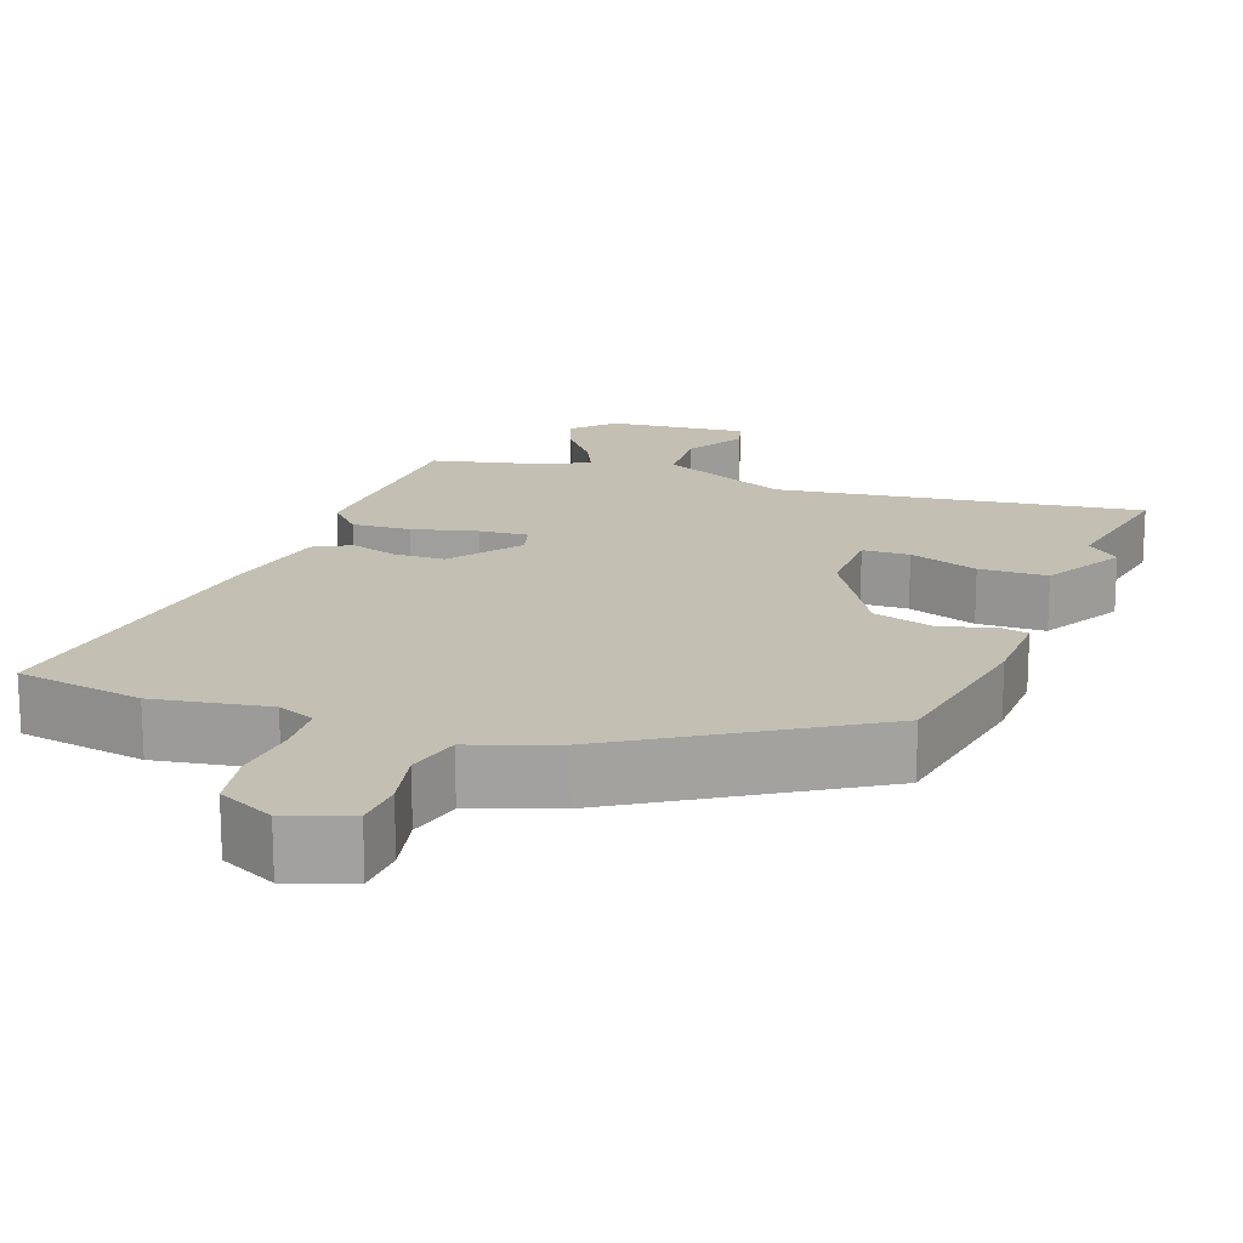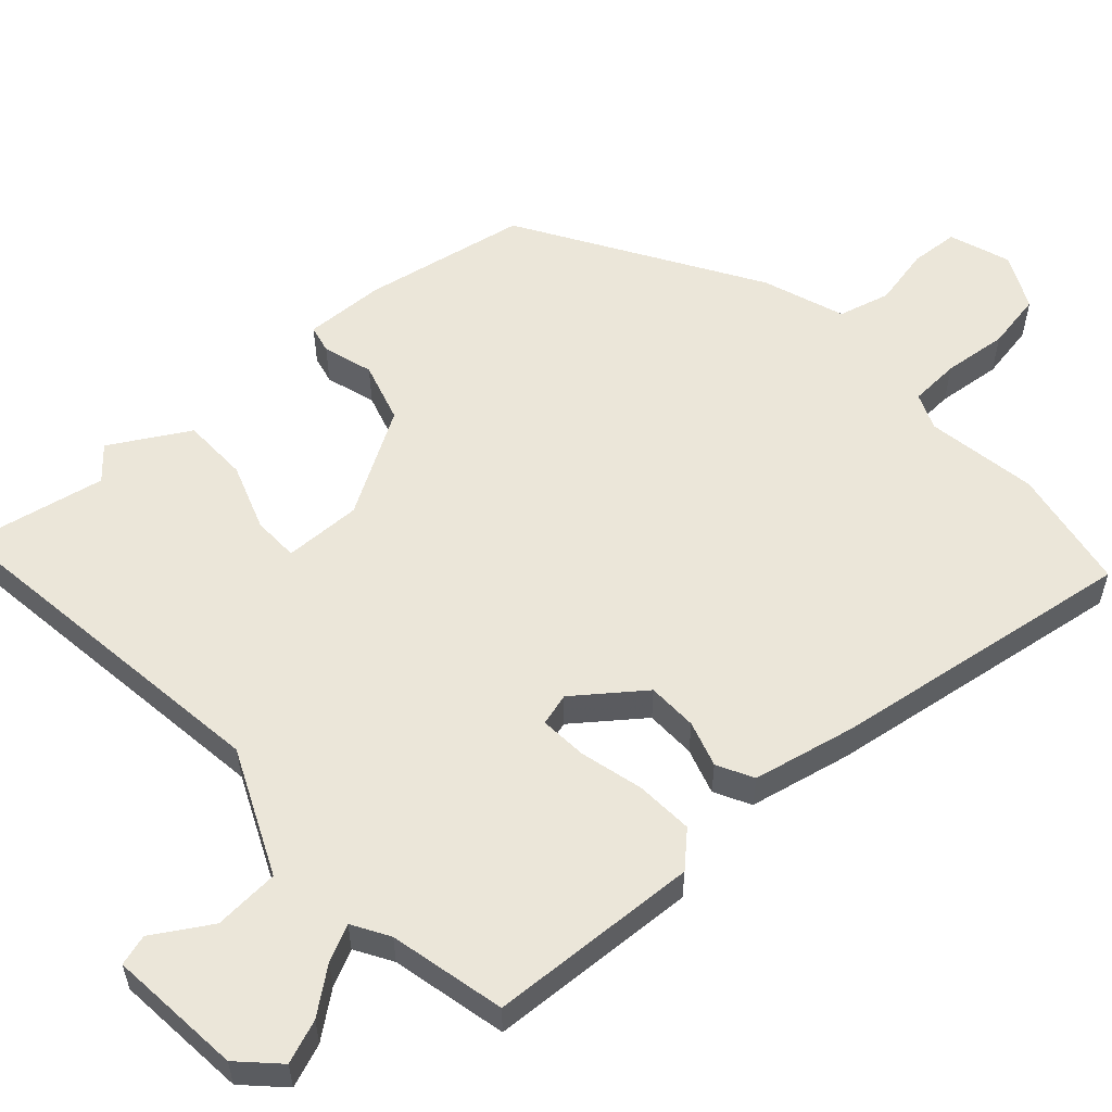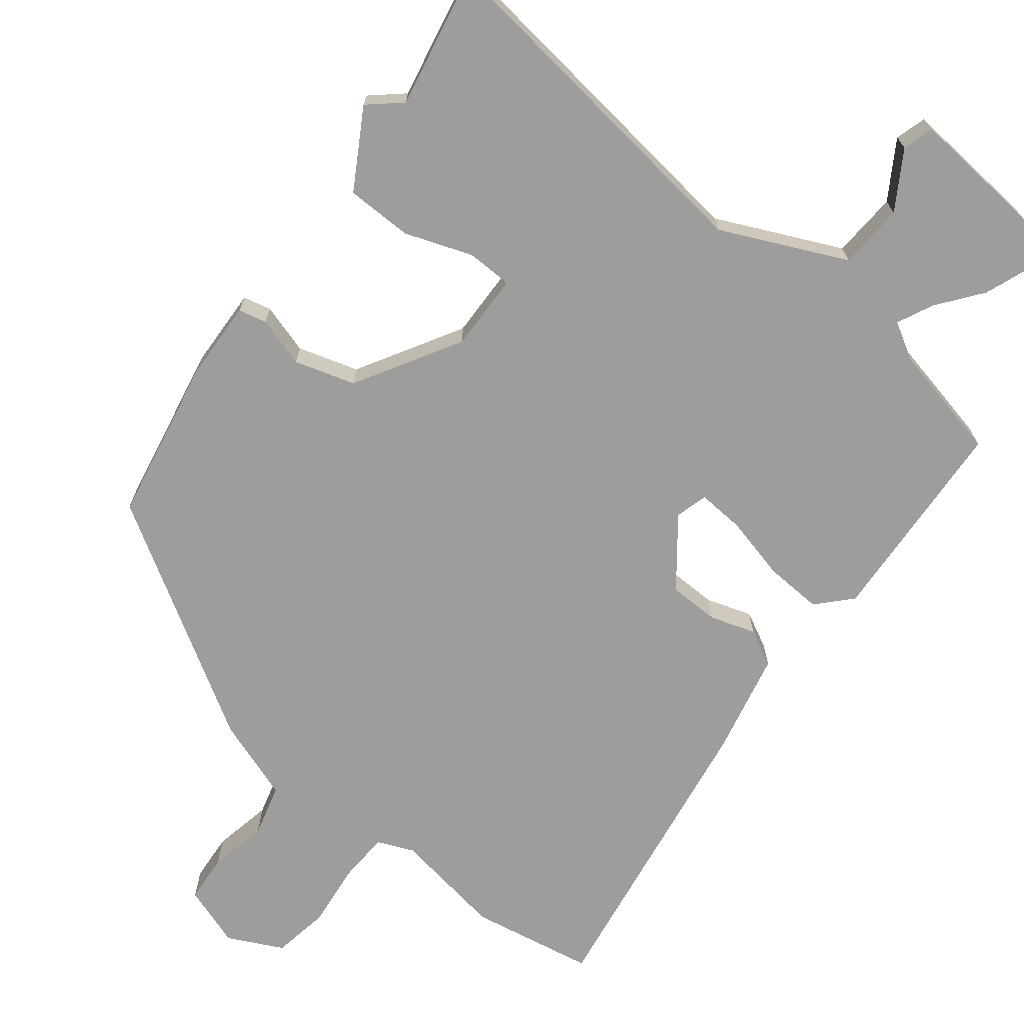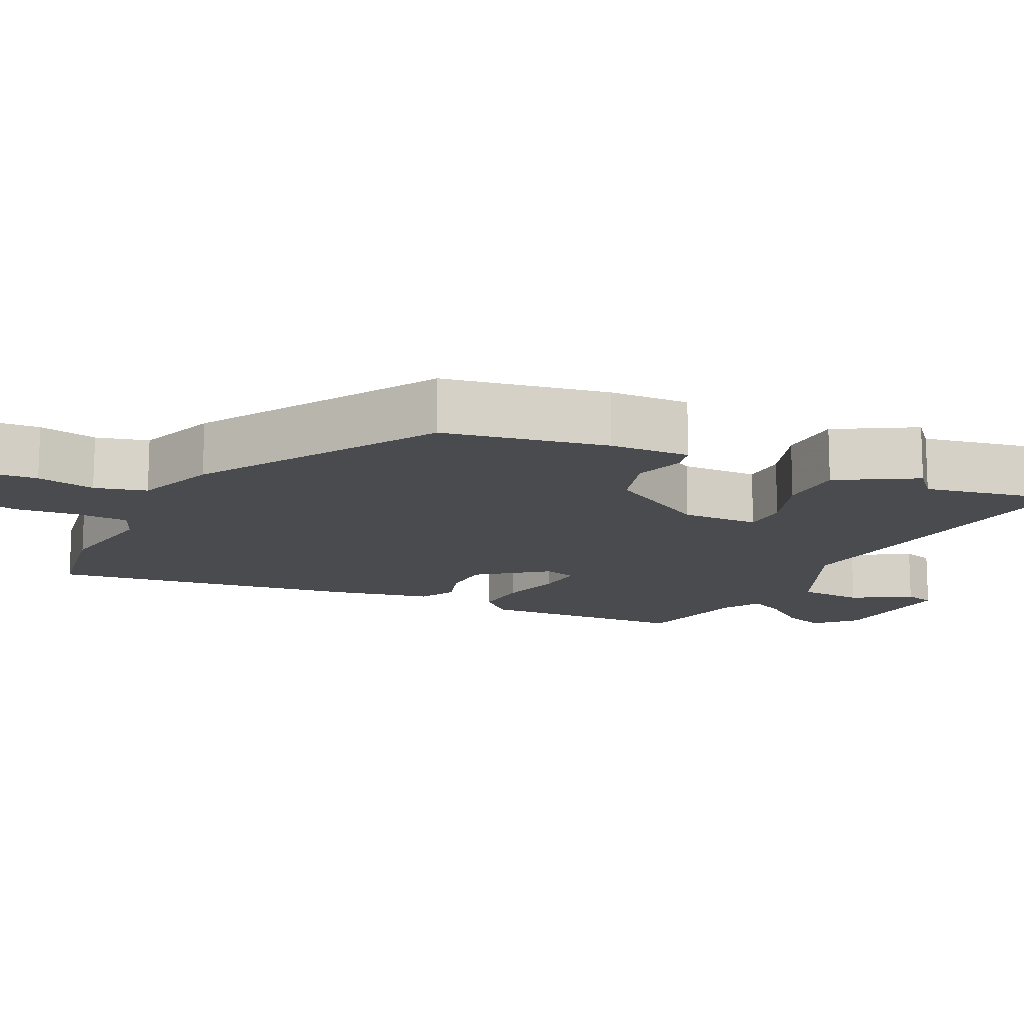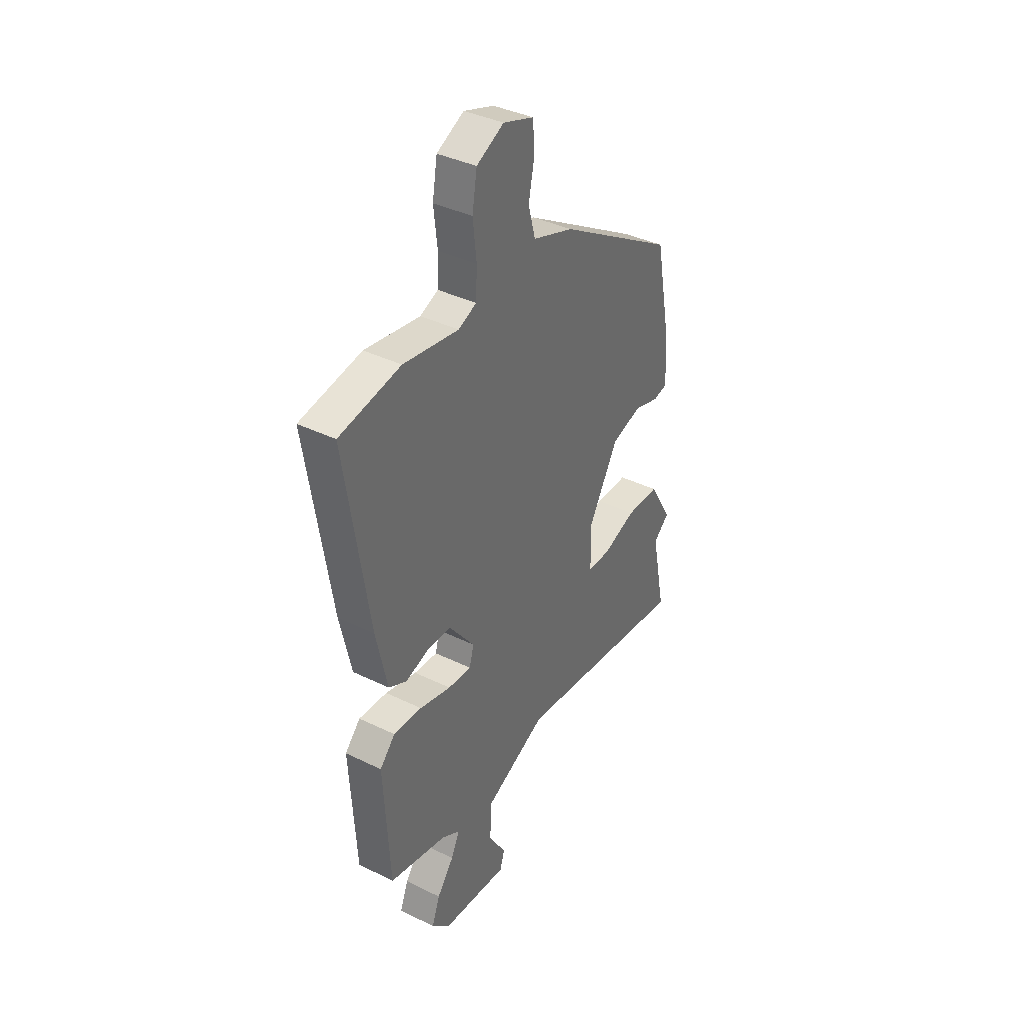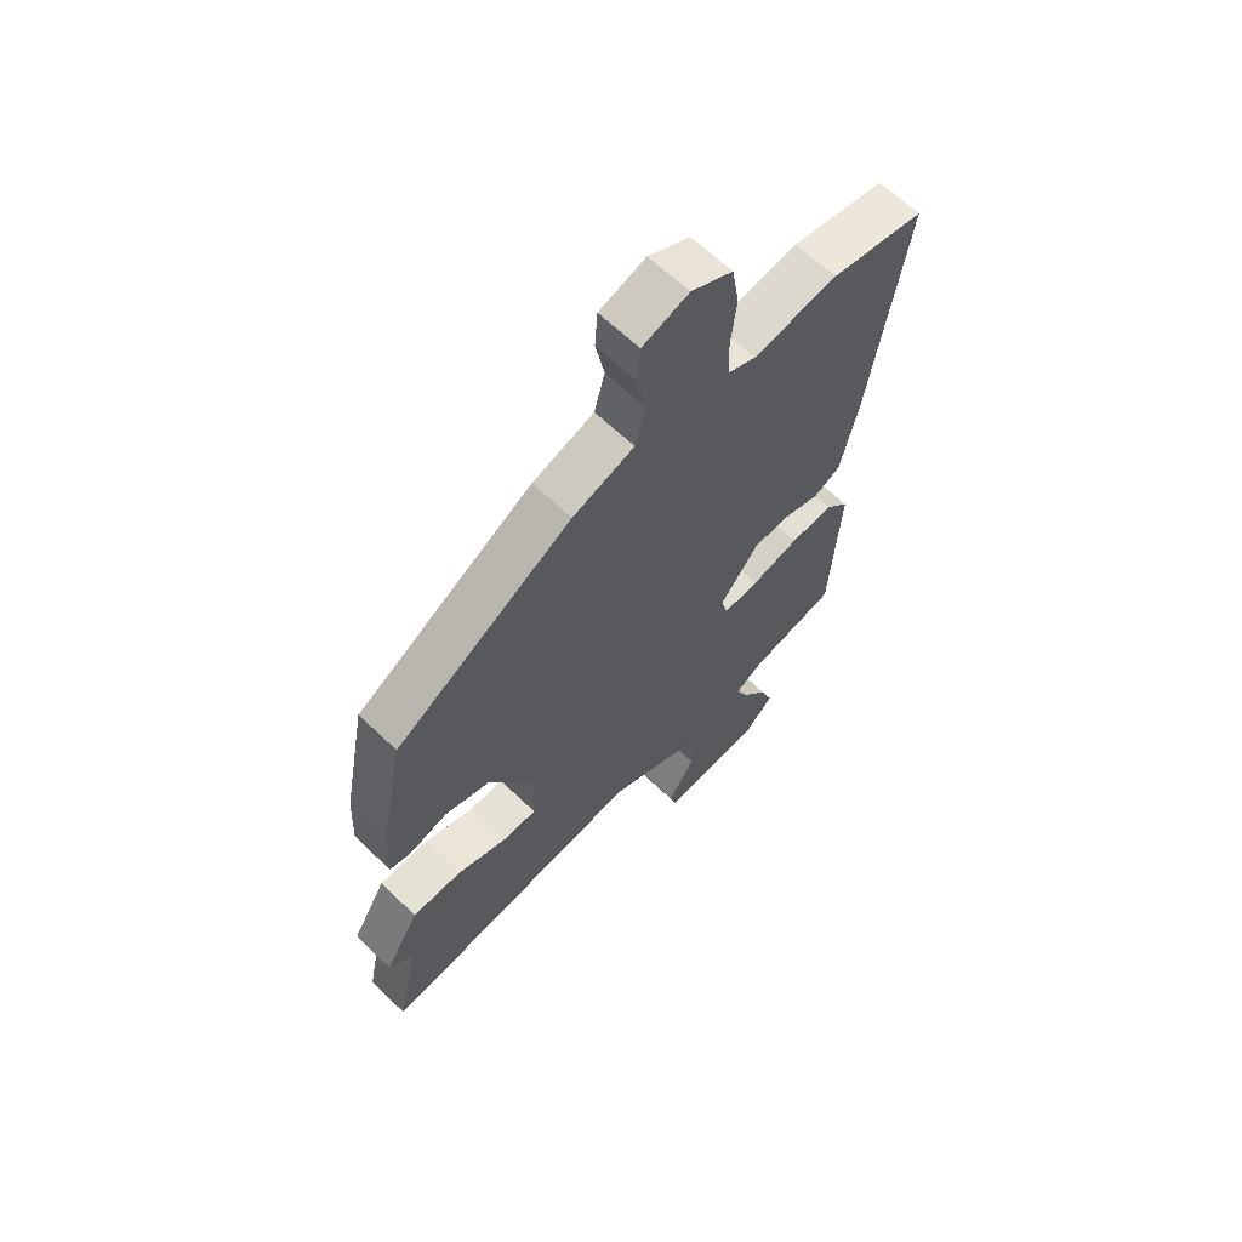
<metadata>
{"format":"obj","ext":"obj","renderer":"f3d","projection":"perspective","resolution":1024,"background":"white","views":[{"elev":17.7,"azim":19.2,"up":"+Y"},{"elev":56.4,"azim":-132.6,"up":"+Y"},{"elev":-70.6,"azim":141.7,"up":"+Y"},{"elev":-14.2,"azim":63.6,"up":"+Y"},{"elev":38.1,"azim":-58.1,"up":"+Z"},{"elev":63.7,"azim":134.2,"up":"+Z"}]}
</metadata>
<code>
v 0.433 0.07 0.32
v 0.476 0.07 0.099
v 0.481 0.07 -0.01
v 0.443 0.07 -0.019
v 0.375 0.07 0.001
v 0.293 0.07 -0.024
v 0.211 0.07 -0.166
v 0.214 0.07 -0.271
v 0.276 0.07 -0.272
v 0.367 0.07 -0.239
v 0.457 0.07 -0.24
v 0.519 0.07 -0.345
v 0.476 0.07 -0.383
v 0.514 0.07 -0.569
v 0.032 0.07 -0.51
v -0.136 0.07 -0.588
v -0.141 0.07 -0.677
v -0.093 0.07 -0.754
v -0.105 0.07 -0.796
v -0.287 0.07 -0.781
v -0.338 0.07 -0.731
v -0.316 0.07 -0.672
v -0.27 0.07 -0.612
v -0.247 0.07 -0.563
v -0.297 0.07 -0.534
v -0.454 0.07 -0.5
v -0.471 0.07 -0.215
v -0.429 0.07 -0.17
v -0.351 0.07 -0.174
v -0.265 0.07 -0.195
v -0.201 0.07 -0.199
v -0.189 0.07 -0.155
v -0.259 0.07 -0.065
v -0.327 0.07 -0.064
v -0.389 0.07 -0.084
v -0.438 0.07 -0.059
v -0.469 0.07 0.08
v -0.534 0.07 0.494
v -0.367 0.07 0.525
v -0.216 0.07 0.502
v -0.167 0.07 0.523
v -0.164 0.07 0.591
v -0.174 0.07 0.678
v -0.161 0.07 0.755
v -0.087 0.07 0.792
v -0.004 0.07 0.764
v 0.001 0.07 0.699
v -0.015 0.07 0.619
v 0.004 0.07 0.549
v 0.115 0.07 0.511
v 0.433 0 0.32
v 0.476 0 0.099
v 0.481 0 -0.01
v 0.443 0 -0.019
v 0.375 0 0.001
v 0.293 0 -0.024
v 0.211 0 -0.166
v 0.214 0 -0.271
v 0.276 0 -0.272
v 0.367 0 -0.239
v 0.457 0 -0.24
v 0.519 0 -0.345
v 0.476 0 -0.383
v 0.514 0 -0.569
v 0.032 0 -0.51
v -0.136 0 -0.588
v -0.141 0 -0.677
v -0.093 0 -0.754
v -0.105 0 -0.796
v -0.287 0 -0.781
v -0.338 0 -0.731
v -0.316 0 -0.672
v -0.27 0 -0.612
v -0.247 0 -0.563
v -0.297 0 -0.534
v -0.454 0 -0.5
v -0.471 0 -0.215
v -0.429 0 -0.17
v -0.351 0 -0.174
v -0.265 0 -0.195
v -0.201 0 -0.199
v -0.189 0 -0.155
v -0.259 0 -0.065
v -0.327 0 -0.064
v -0.389 0 -0.084
v -0.438 0 -0.059
v -0.469 0 0.08
v -0.534 0 0.494
v -0.367 0 0.525
v -0.216 0 0.502
v -0.167 0 0.523
v -0.164 0 0.591
v -0.174 0 0.678
v -0.161 0 0.755
v -0.087 0 0.792
v -0.004 0 0.764
v 0.001 0 0.699
v -0.015 0 0.619
v 0.004 0 0.549
v 0.115 0 0.511
f 49 50 1 2
f 45 46 47 48
f 45 48 49
f 42 43 44 45
f 41 42 45 49
f 40 41 49 2
f 34 35 36 37
f 33 34 37 38
f 32 33 38 39
f 27 28 29 30
f 25 26 27 30
f 24 25 30 31
f 20 21 22 23
f 20 23 24
f 17 18 19 20
f 16 17 20 24
f 15 16 24 31
f 13 14 15 31
f 9 10 11 12
f 8 9 12 13
f 2 3 4 5
f 2 5 6
f 32 39 40 2
f 8 13 31 32
f 7 8 32
f 6 7 32
f 2 6 32
f 52 51 100 99
f 98 97 96 95
f 99 98 95
f 95 94 93 92
f 99 95 92 91
f 52 99 91 90
f 87 86 85 84
f 88 87 84 83
f 89 88 83 82
f 80 79 78 77
f 80 77 76 75
f 81 80 75 74
f 73 72 71 70
f 74 73 70
f 70 69 68 67
f 74 70 67 66
f 81 74 66 65
f 81 65 64 63
f 62 61 60 59
f 63 62 59 58
f 55 54 53 52
f 56 55 52
f 52 90 89 82
f 82 81 63 58
f 82 58 57
f 82 57 56
f 82 56 52
f 1 51 52 2
f 2 52 53 3
f 3 53 54 4
f 4 54 55 5
f 5 55 56 6
f 6 56 57 7
f 7 57 58 8
f 8 58 59 9
f 9 59 60 10
f 10 60 61 11
f 11 61 62 12
f 12 62 63 13
f 13 63 64 14
f 14 64 65 15
f 15 65 66 16
f 16 66 67 17
f 17 67 68 18
f 18 68 69 19
f 19 69 70 20
f 20 70 71 21
f 21 71 72 22
f 22 72 73 23
f 23 73 74 24
f 24 74 75 25
f 25 75 76 26
f 26 76 77 27
f 27 77 78 28
f 28 78 79 29
f 29 79 80 30
f 30 80 81 31
f 31 81 82 32
f 32 82 83 33
f 33 83 84 34
f 34 84 85 35
f 35 85 86 36
f 36 86 87 37
f 37 87 88 38
f 38 88 89 39
f 39 89 90 40
f 40 90 91 41
f 41 91 92 42
f 42 92 93 43
f 43 93 94 44
f 44 94 95 45
f 45 95 96 46
f 46 96 97 47
f 47 97 98 48
f 48 98 99 49
f 49 99 100 50
f 50 100 51 1

</code>
